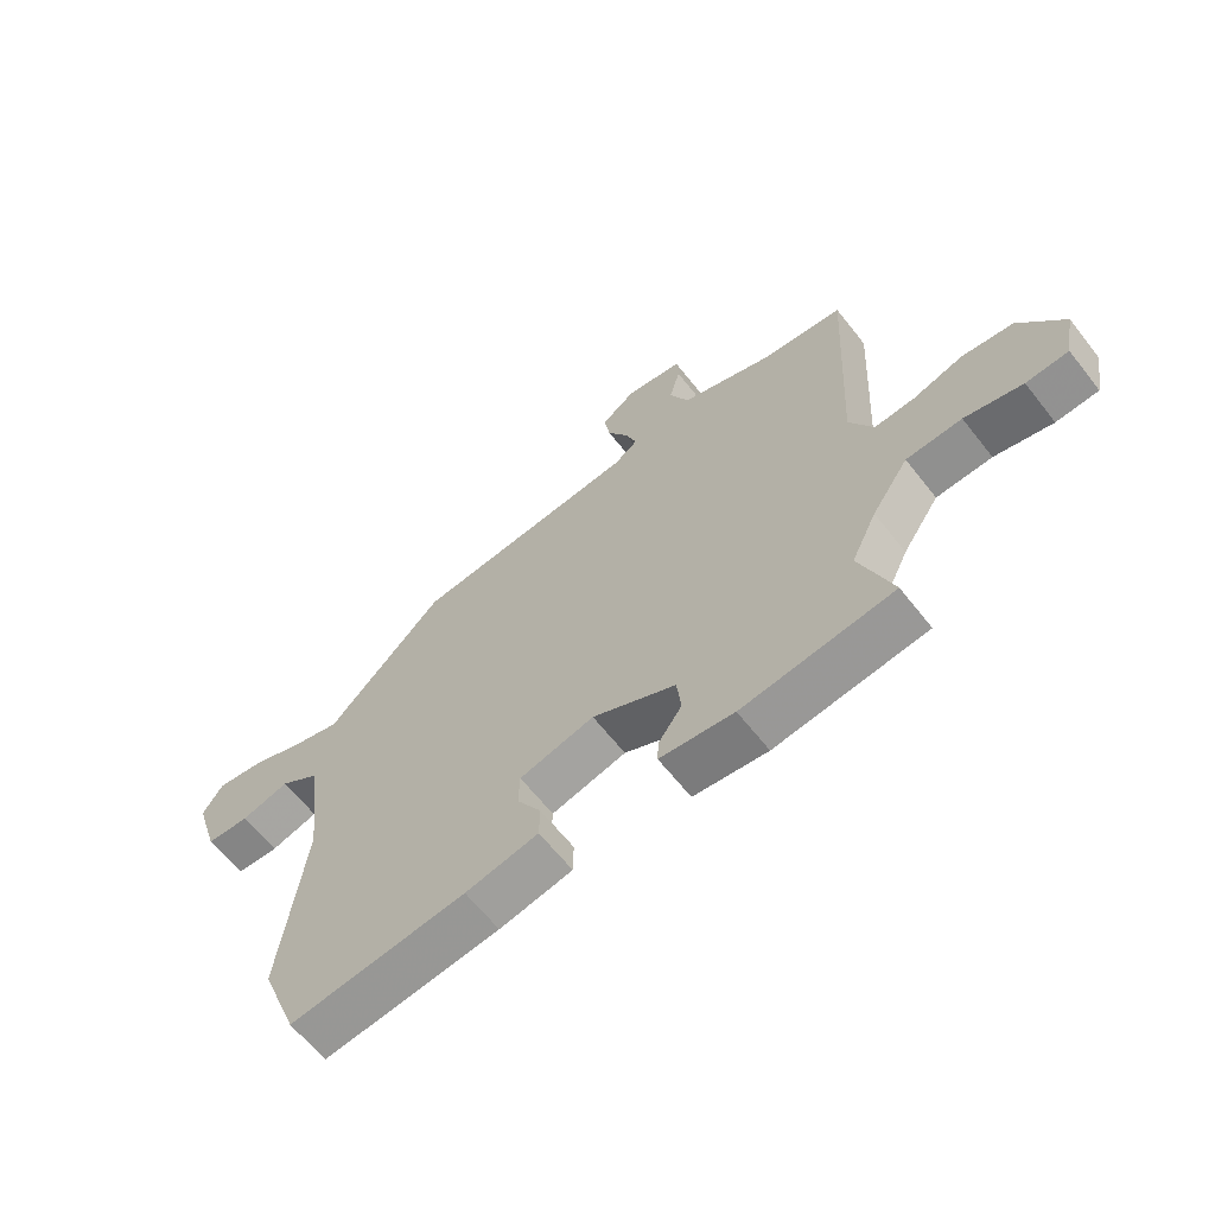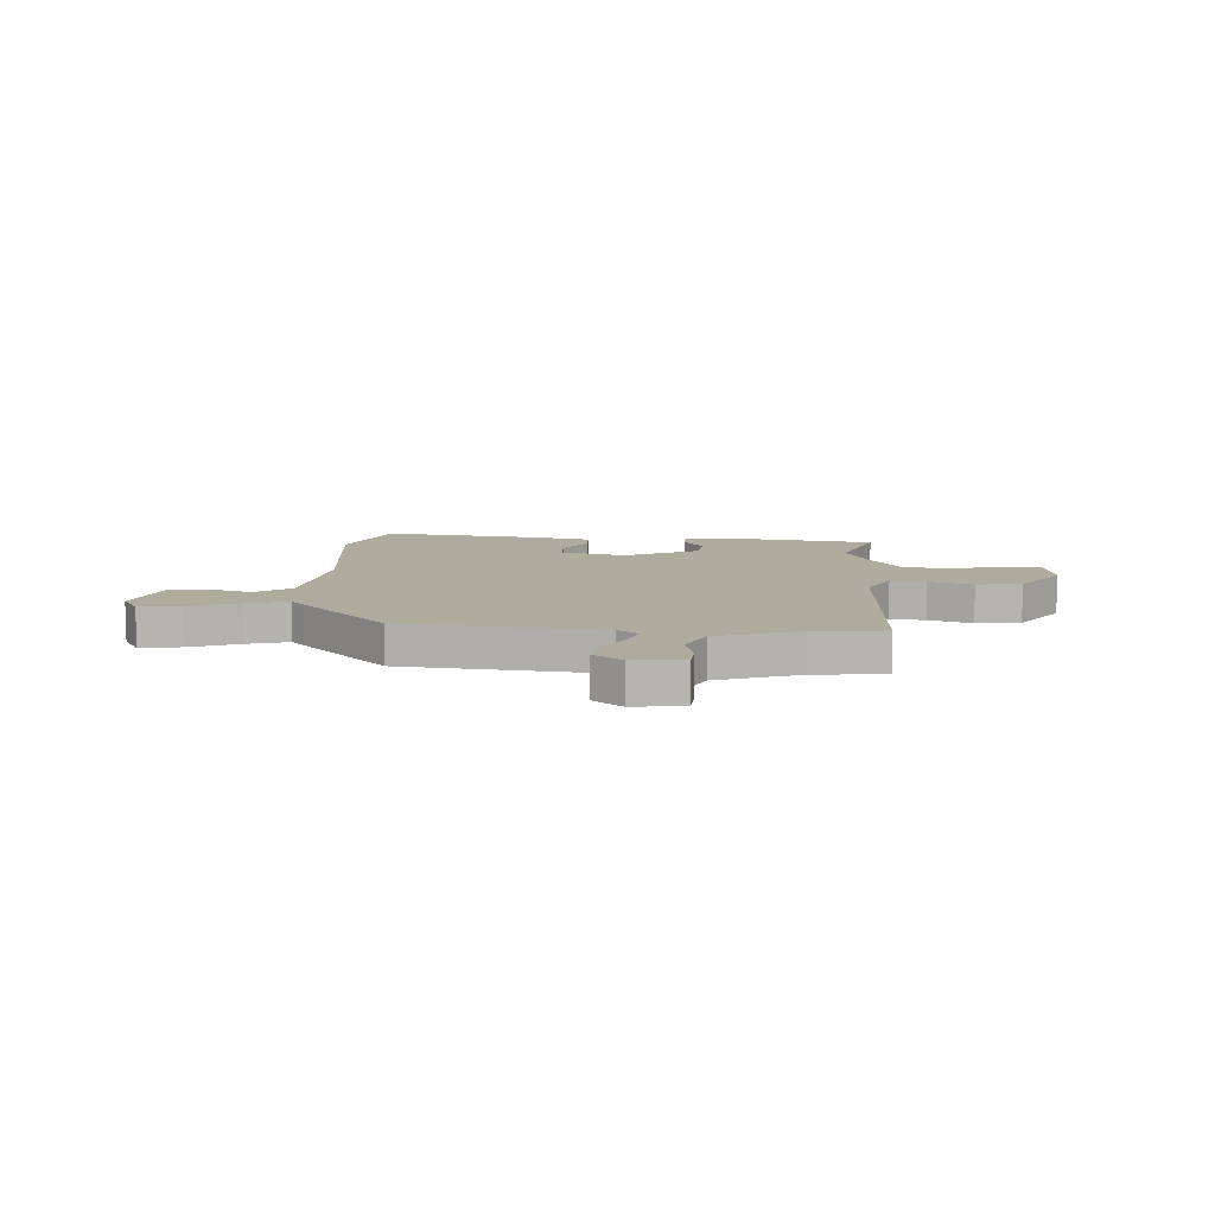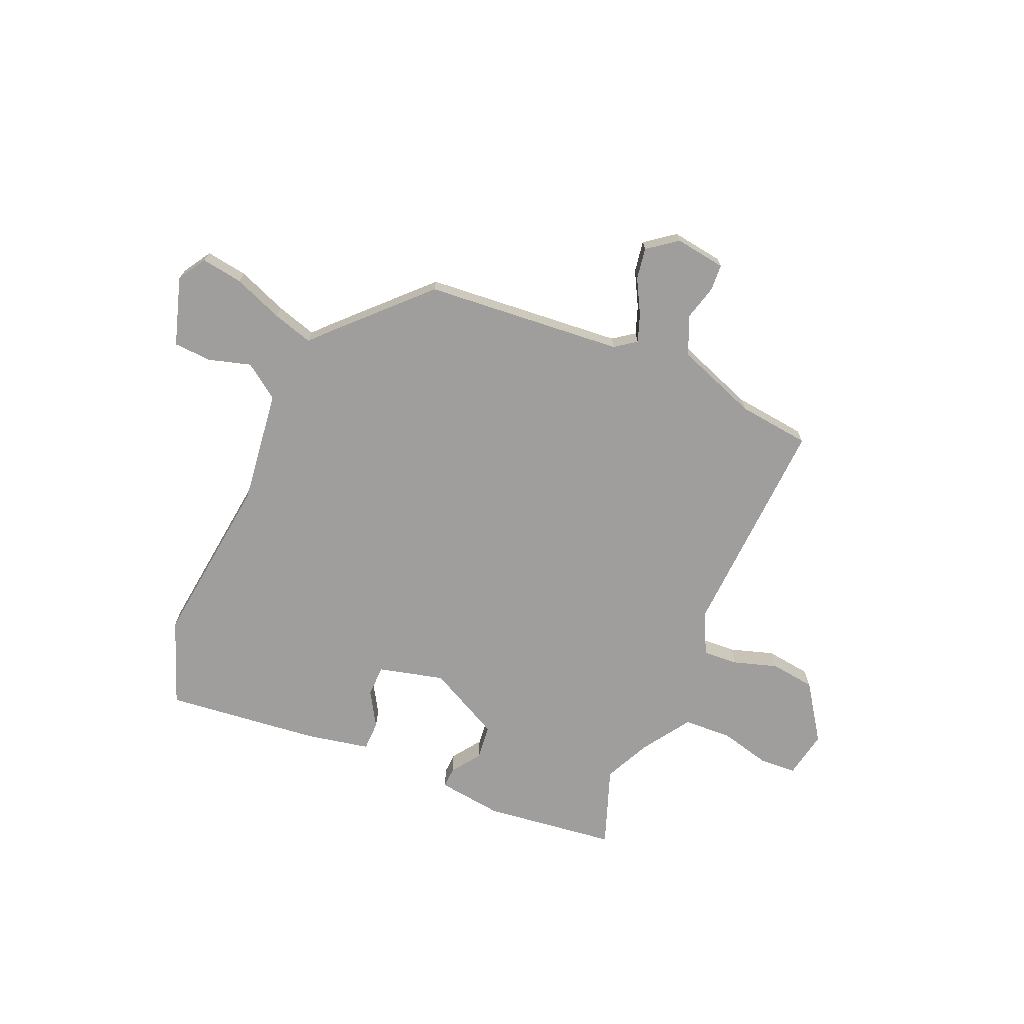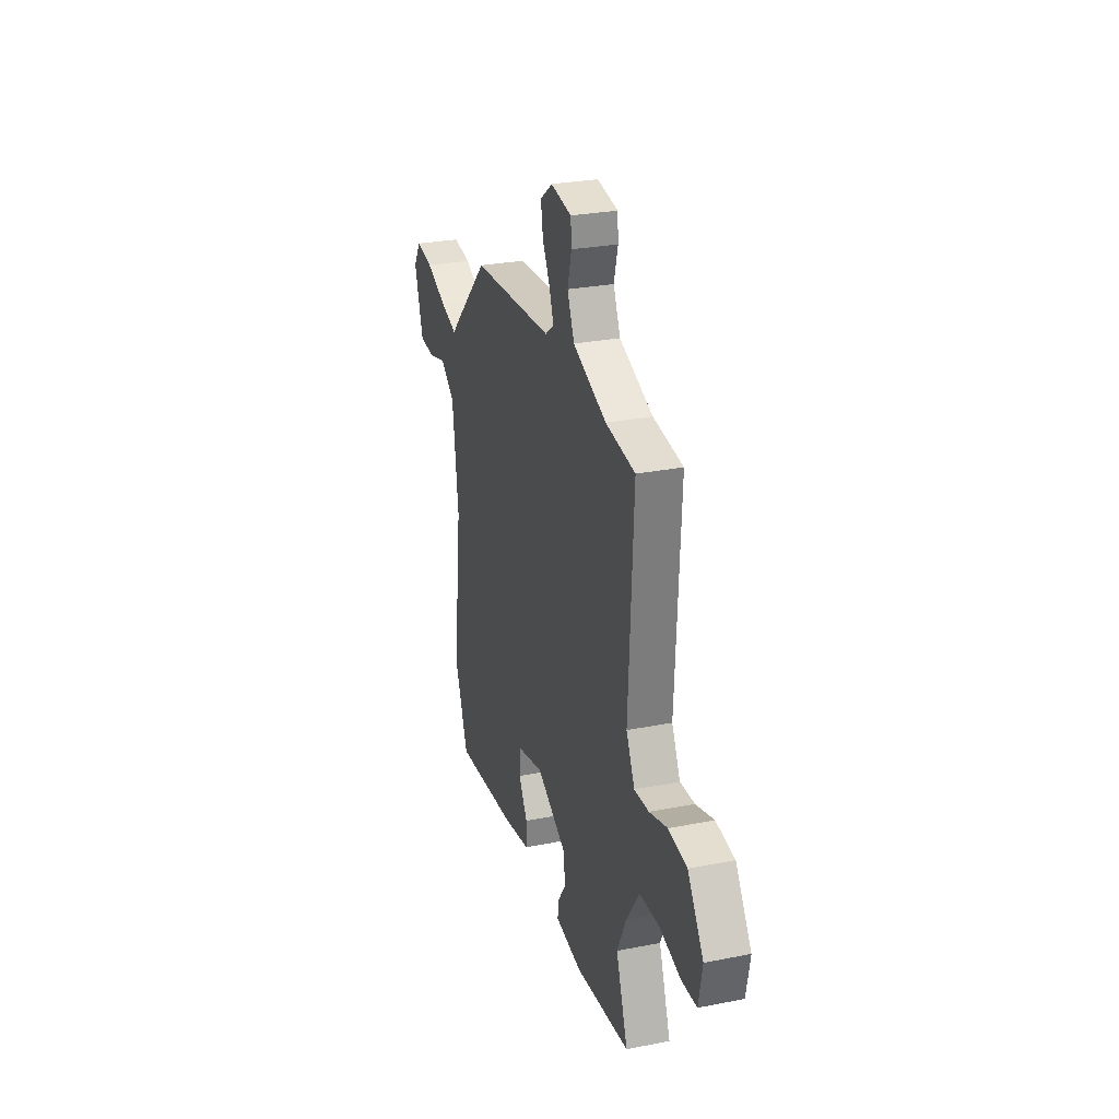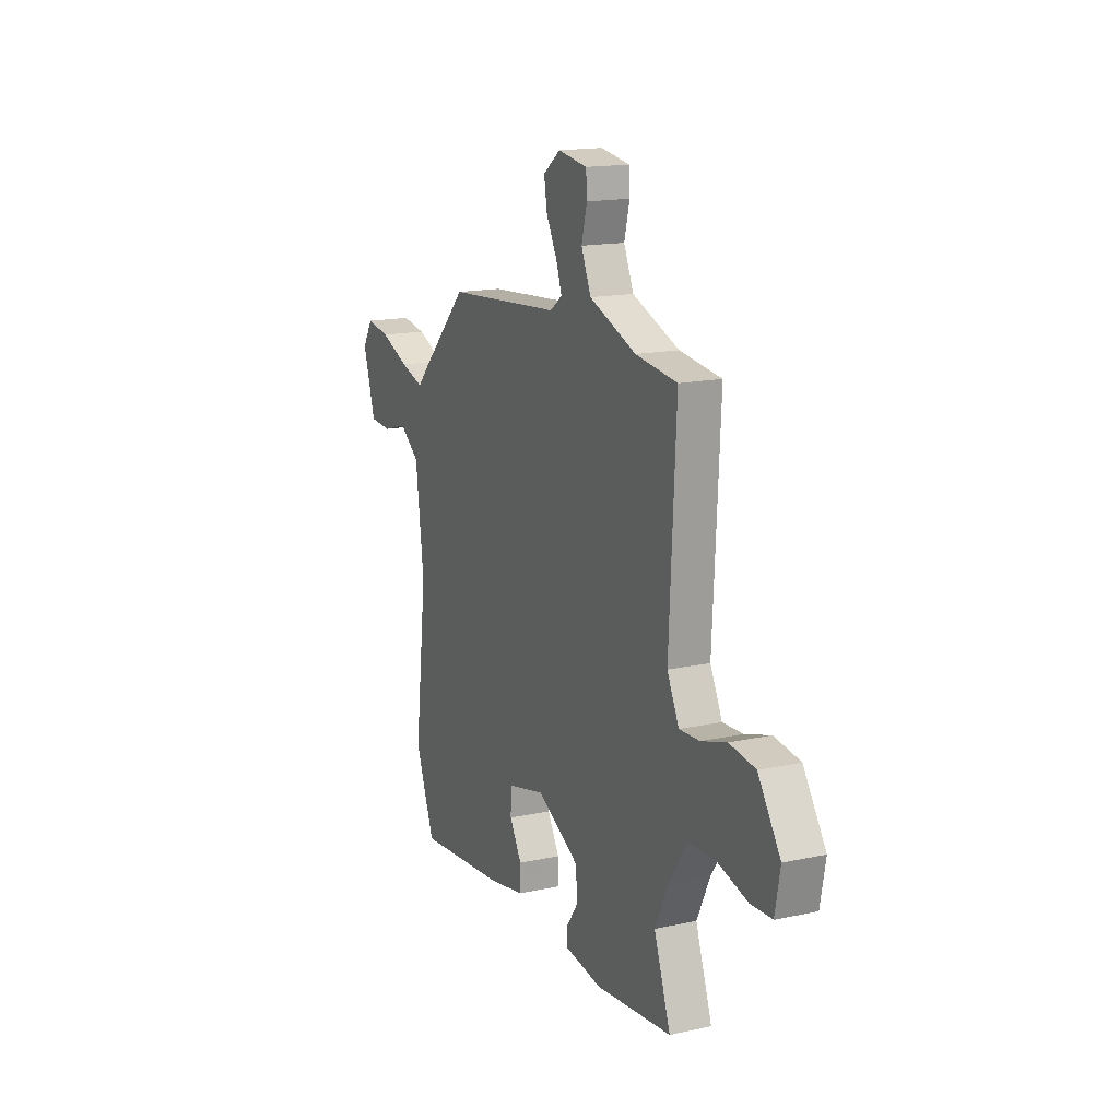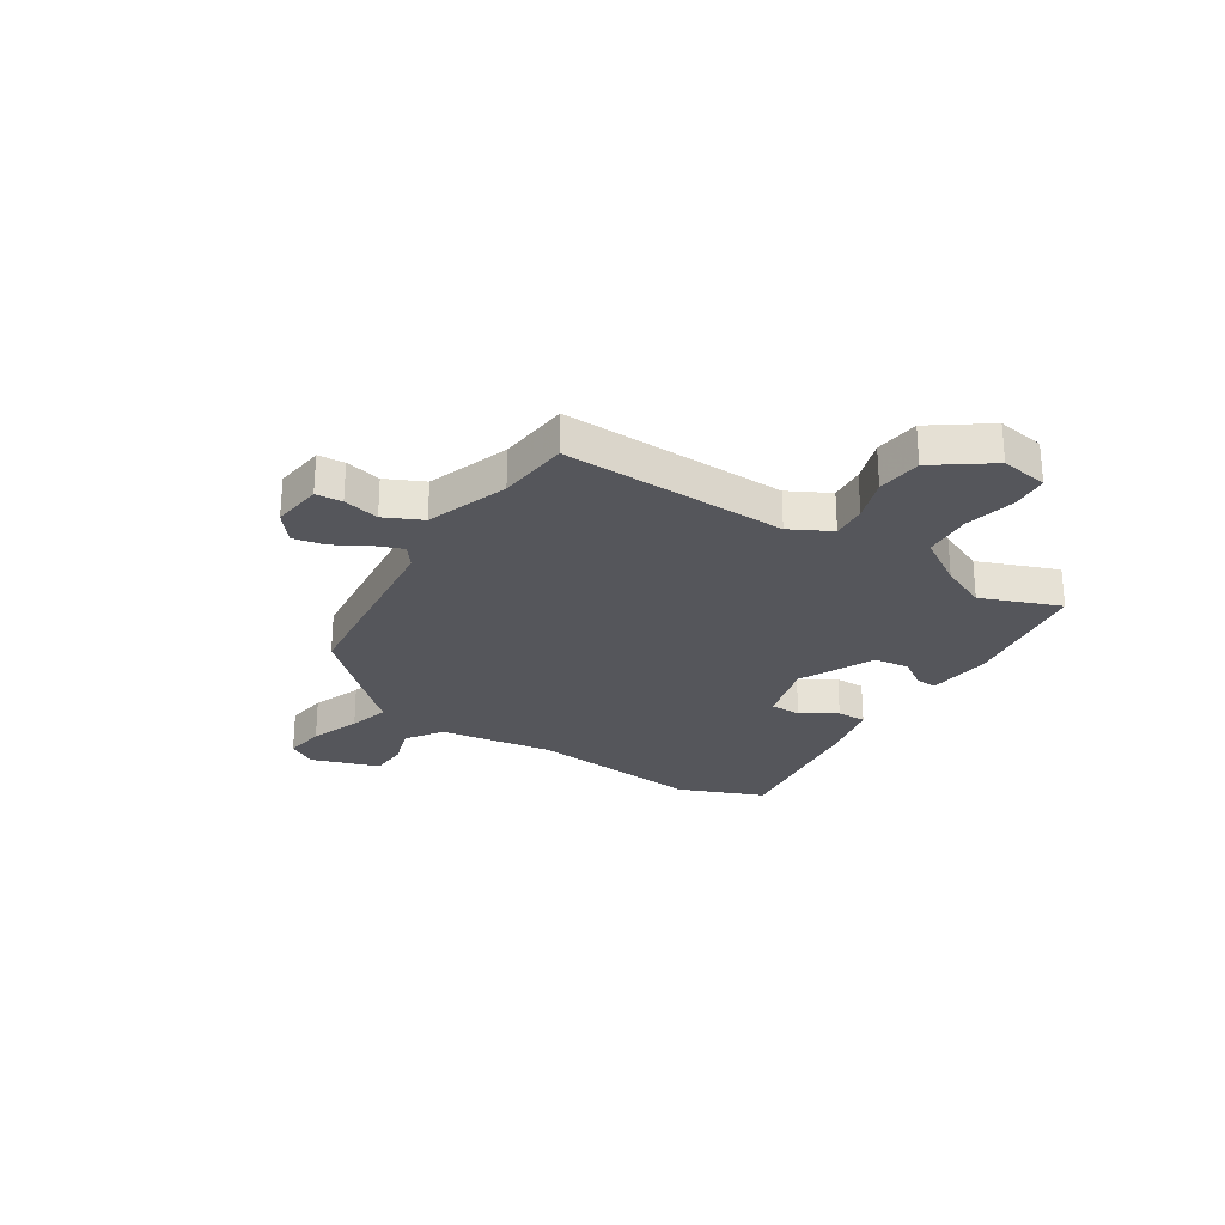
<metadata>
{"format":"obj","ext":"obj","renderer":"f3d","projection":"perspective","resolution":1024,"background":"white","views":[{"elev":-63.9,"azim":38.2,"up":"+Z"},{"elev":9.7,"azim":4.4,"up":"+Y"},{"elev":-71.0,"azim":-23.1,"up":"+Y"},{"elev":28.2,"azim":73.4,"up":"+Z"},{"elev":16.1,"azim":65.9,"up":"+Z"},{"elev":-26.3,"azim":58.7,"up":"+Y"}]}
</metadata>
<code>
v -0.309 0.07 0.483
v 0.067 0.07 0.515
v 0.107 0.07 0.544
v 0.088 0.07 0.597
v 0.053 0.07 0.661
v 0.043 0.07 0.721
v 0.099 0.07 0.763
v 0.195 0.07 0.749
v 0.198 0.07 0.699
v 0.18 0.07 0.631
v 0.212 0.07 0.559
v 0.366 0.07 0.502
v 0.502 0.07 0.486
v 0.48 0.07 0.061
v 0.519 0.07 -0.017
v 0.586 0.07 -0.013
v 0.669 0.07 0.013
v 0.754 0.07 0.002
v 0.827 0.07 -0.105
v 0.81 0.07 -0.195
v 0.74 0.07 -0.199
v 0.644 0.07 -0.175
v 0.552 0.07 -0.179
v 0.491 0.07 -0.27
v 0.449 0.07 -0.358
v 0.503 0.07 -0.508
v 0.252 0.07 -0.539
v 0.129 0.07 -0.523
v 0.131 0.07 -0.484
v 0.17 0.07 -0.429
v 0.163 0.07 -0.363
v 0.024 0.07 -0.292
v -0.1 0.07 -0.323
v -0.102 0.07 -0.382
v -0.062 0.07 -0.449
v -0.063 0.07 -0.505
v -0.184 0.07 -0.529
v -0.477 0.07 -0.561
v -0.539 0.07 -0.398
v -0.499 0.07 -0.069
v -0.526 0.07 0.147
v -0.592 0.07 0.194
v -0.672 0.07 0.171
v -0.744 0.07 0.175
v -0.784 0.07 0.305
v -0.751 0.07 0.358
v -0.672 0.07 0.346
v -0.579 0.07 0.309
v -0.502 0.07 0.286
v -0.473 0.07 0.317
v -0.309 0 0.483
v 0.067 0 0.515
v 0.107 0 0.544
v 0.088 0 0.597
v 0.053 0 0.661
v 0.043 0 0.721
v 0.099 0 0.763
v 0.195 0 0.749
v 0.198 0 0.699
v 0.18 0 0.631
v 0.212 0 0.559
v 0.366 0 0.502
v 0.502 0 0.486
v 0.48 0 0.061
v 0.519 0 -0.017
v 0.586 0 -0.013
v 0.669 0 0.013
v 0.754 0 0.002
v 0.827 0 -0.105
v 0.81 0 -0.195
v 0.74 0 -0.199
v 0.644 0 -0.175
v 0.552 0 -0.179
v 0.491 0 -0.27
v 0.449 0 -0.358
v 0.503 0 -0.508
v 0.252 0 -0.539
v 0.129 0 -0.523
v 0.131 0 -0.484
v 0.17 0 -0.429
v 0.163 0 -0.363
v 0.024 0 -0.292
v -0.1 0 -0.323
v -0.102 0 -0.382
v -0.062 0 -0.449
v -0.063 0 -0.505
v -0.184 0 -0.529
v -0.477 0 -0.561
v -0.539 0 -0.398
v -0.499 0 -0.069
v -0.526 0 0.147
v -0.592 0 0.194
v -0.672 0 0.171
v -0.744 0 0.175
v -0.784 0 0.305
v -0.751 0 0.358
v -0.672 0 0.346
v -0.579 0 0.309
v -0.502 0 0.286
v -0.473 0 0.317
f 49 50 1 2
f 46 47 48
f 45 46 48
f 44 45 48
f 43 44 48
f 42 43 48
f 41 42 48 49
f 40 41 49 2
f 38 39 40
f 37 38 40
f 36 37 40
f 35 36 40
f 34 35 40
f 33 34 40
f 40 2 3
f 33 40 3
f 32 33 3
f 28 29 30
f 27 28 30
f 26 27 30
f 25 26 30
f 24 25 30 31
f 31 32 3
f 24 31 3
f 23 24 3
f 20 21 22
f 19 20 22
f 18 19 22
f 17 18 22
f 16 17 22
f 15 16 22 23
f 12 13 14
f 11 12 14
f 23 3 4
f 15 23 4
f 14 15 4
f 11 14 4
f 8 9 10
f 7 8 10
f 7 10 11
f 6 7 11
f 5 6 11
f 4 5 11
f 52 51 100 99
f 98 97 96
f 98 96 95
f 98 95 94
f 98 94 93
f 98 93 92
f 99 98 92 91
f 52 99 91 90
f 90 89 88
f 90 88 87
f 90 87 86
f 90 86 85
f 90 85 84
f 90 84 83
f 53 52 90
f 53 90 83
f 53 83 82
f 80 79 78
f 80 78 77
f 80 77 76
f 80 76 75
f 81 80 75 74
f 53 82 81
f 53 81 74
f 53 74 73
f 72 71 70
f 72 70 69
f 72 69 68
f 72 68 67
f 72 67 66
f 73 72 66 65
f 64 63 62
f 64 62 61
f 54 53 73
f 54 73 65
f 54 65 64
f 54 64 61
f 60 59 58
f 60 58 57
f 61 60 57
f 61 57 56
f 61 56 55
f 61 55 54
f 1 51 52 2
f 2 52 53 3
f 3 53 54 4
f 4 54 55 5
f 5 55 56 6
f 6 56 57 7
f 7 57 58 8
f 8 58 59 9
f 9 59 60 10
f 10 60 61 11
f 11 61 62 12
f 12 62 63 13
f 13 63 64 14
f 14 64 65 15
f 15 65 66 16
f 16 66 67 17
f 17 67 68 18
f 18 68 69 19
f 19 69 70 20
f 20 70 71 21
f 21 71 72 22
f 22 72 73 23
f 23 73 74 24
f 24 74 75 25
f 25 75 76 26
f 26 76 77 27
f 27 77 78 28
f 28 78 79 29
f 29 79 80 30
f 30 80 81 31
f 31 81 82 32
f 32 82 83 33
f 33 83 84 34
f 34 84 85 35
f 35 85 86 36
f 36 86 87 37
f 37 87 88 38
f 38 88 89 39
f 39 89 90 40
f 40 90 91 41
f 41 91 92 42
f 42 92 93 43
f 43 93 94 44
f 44 94 95 45
f 45 95 96 46
f 46 96 97 47
f 47 97 98 48
f 48 98 99 49
f 49 99 100 50
f 50 100 51 1

</code>
